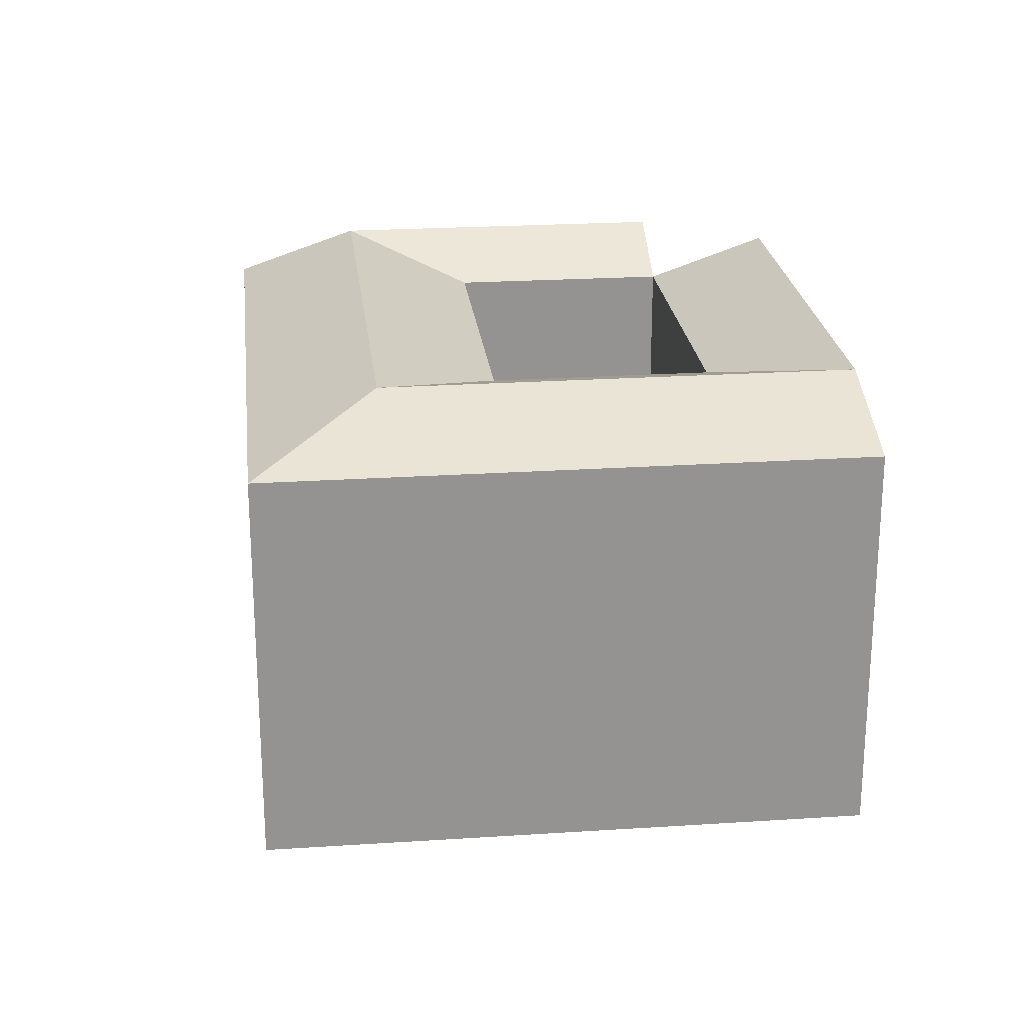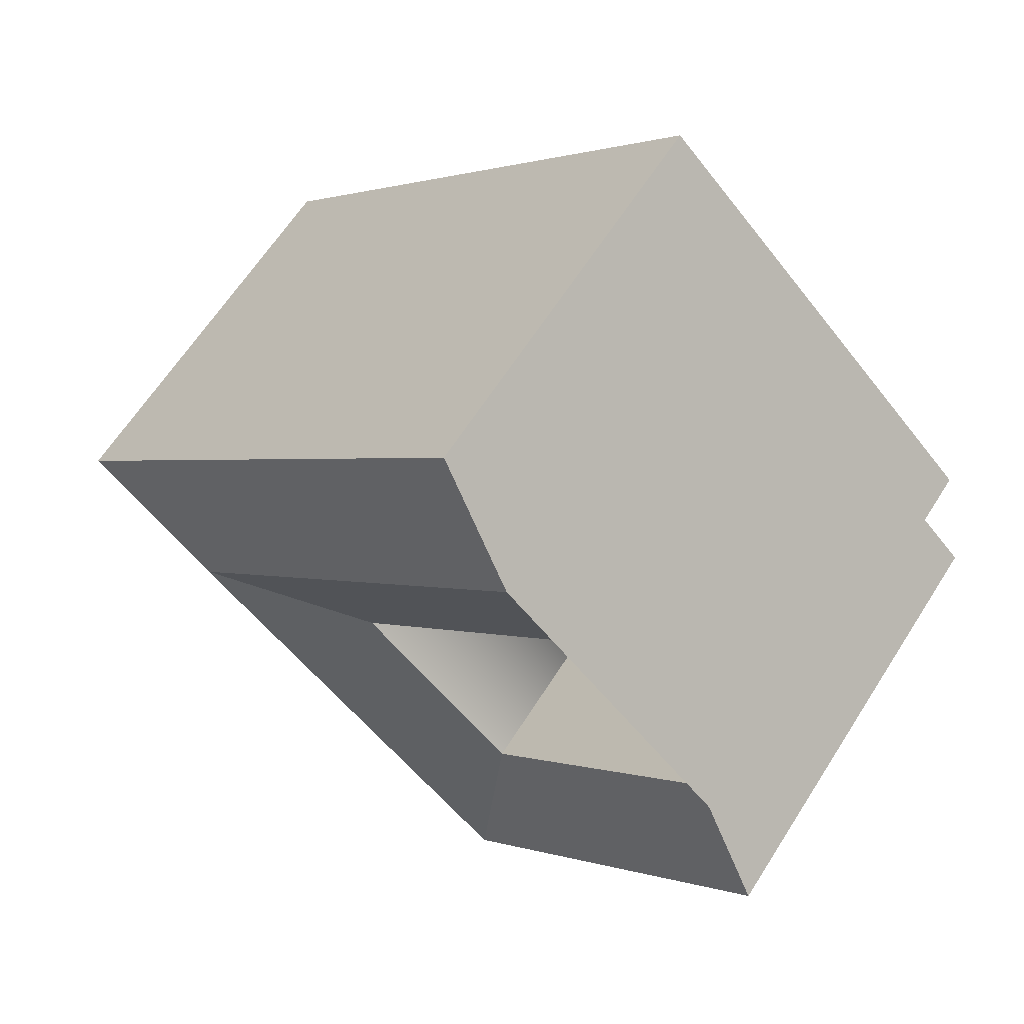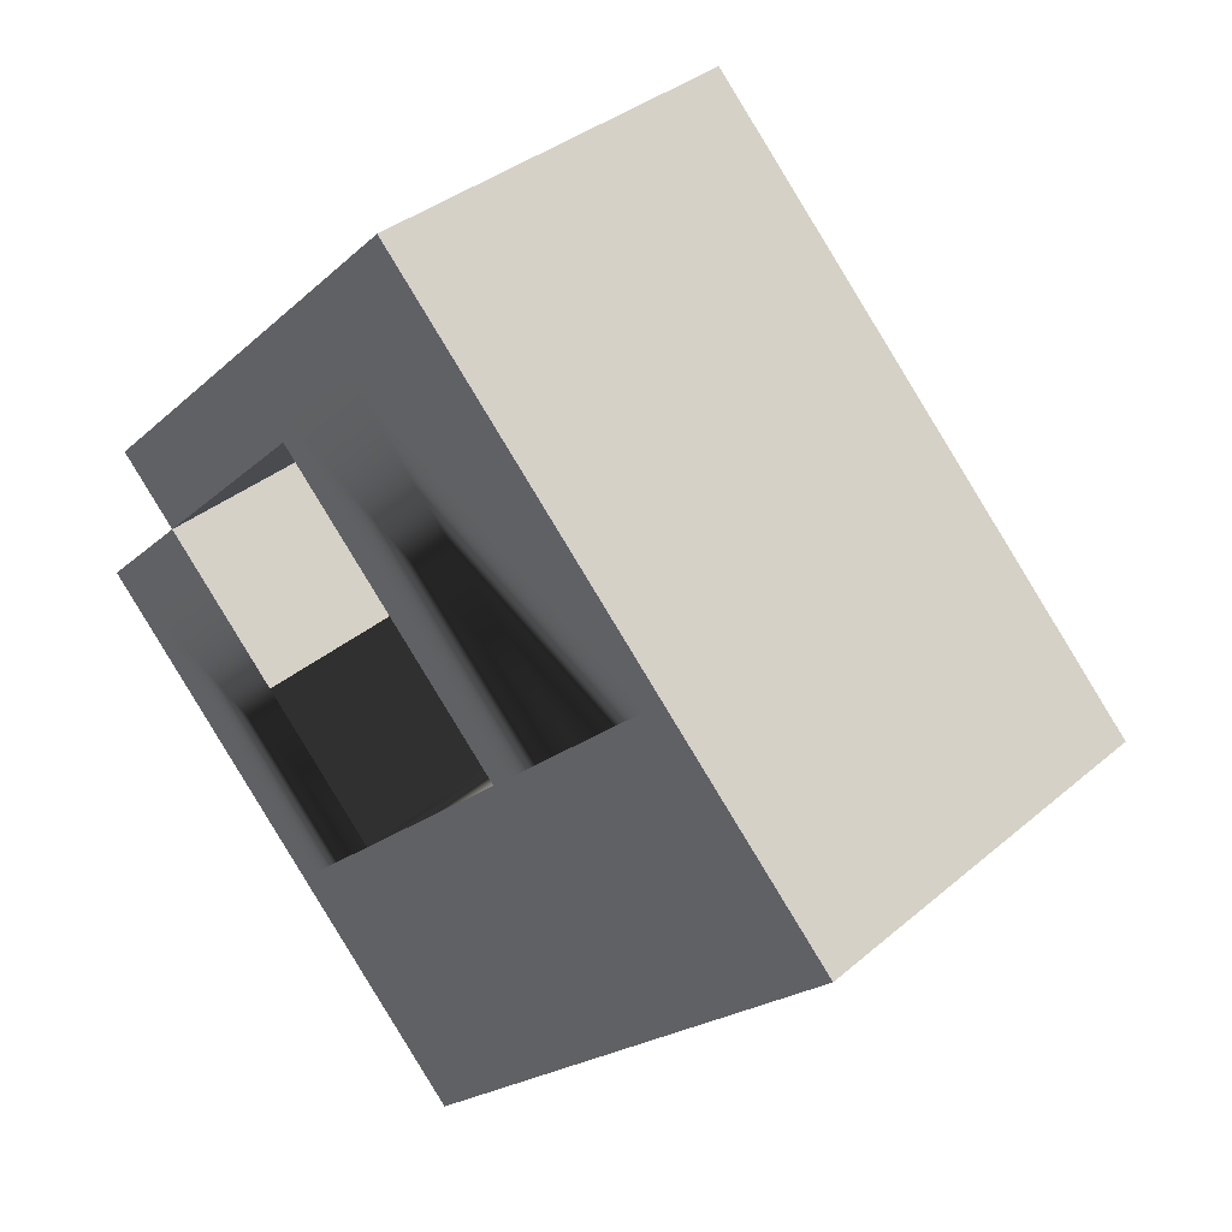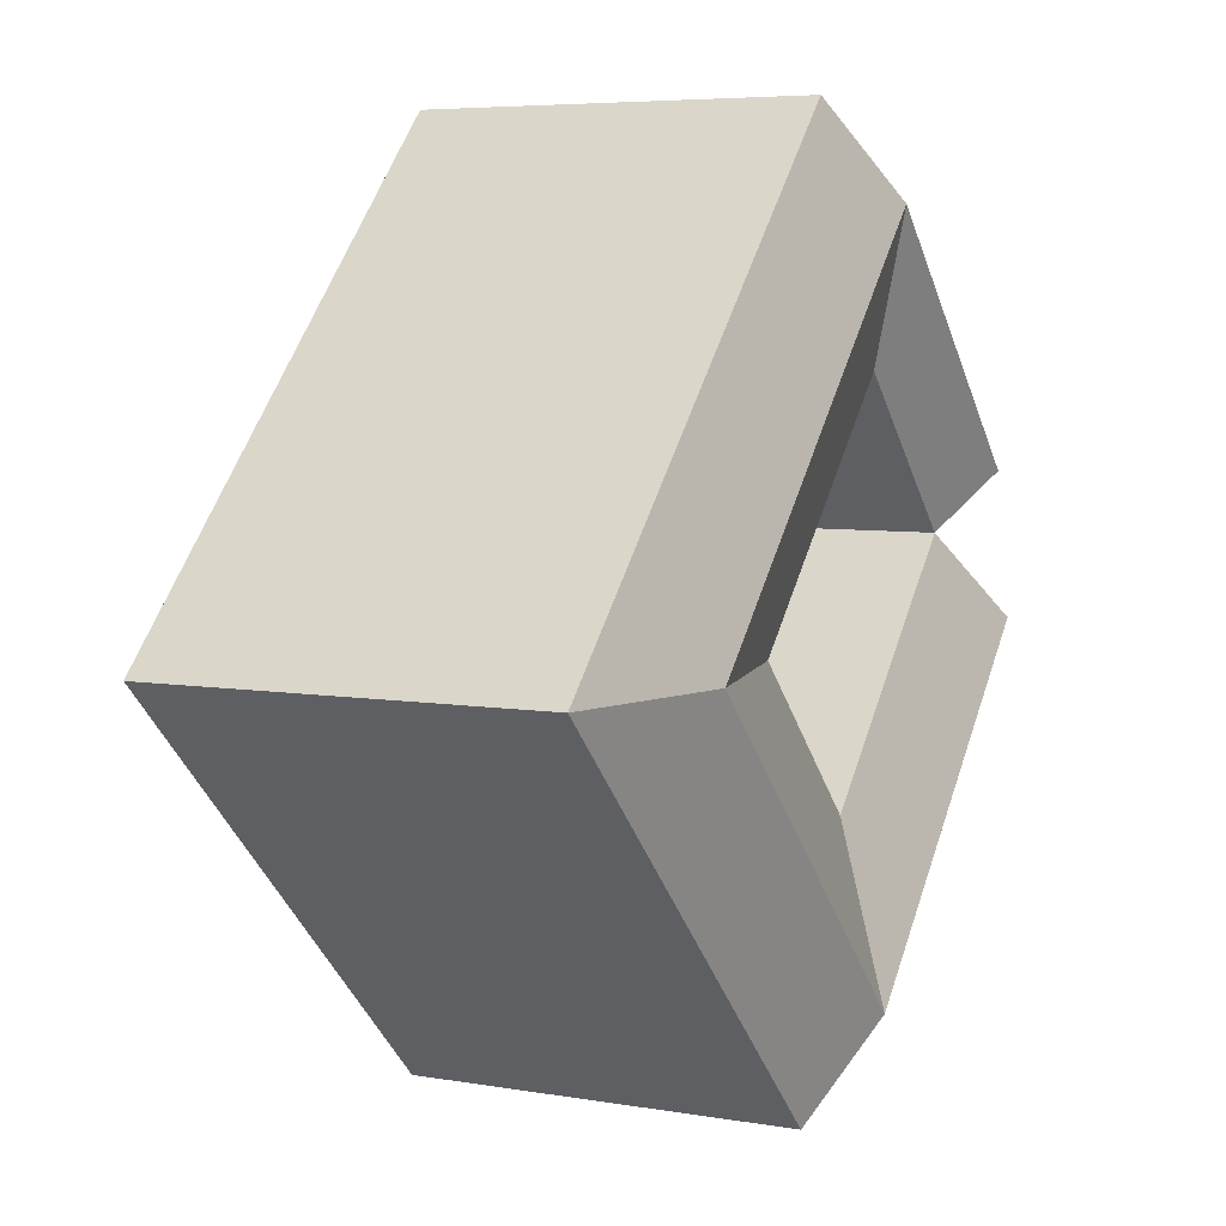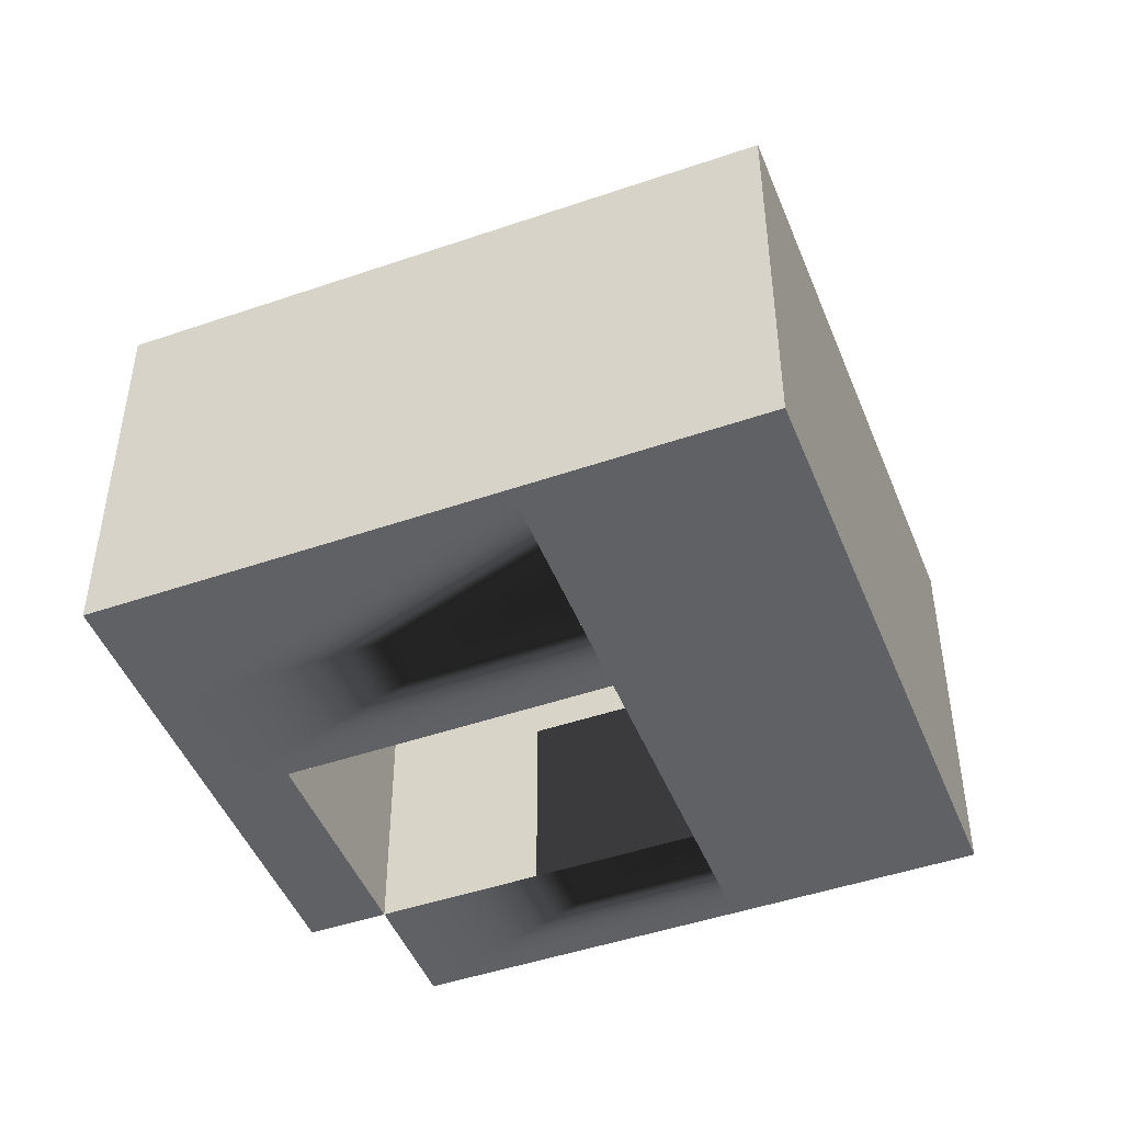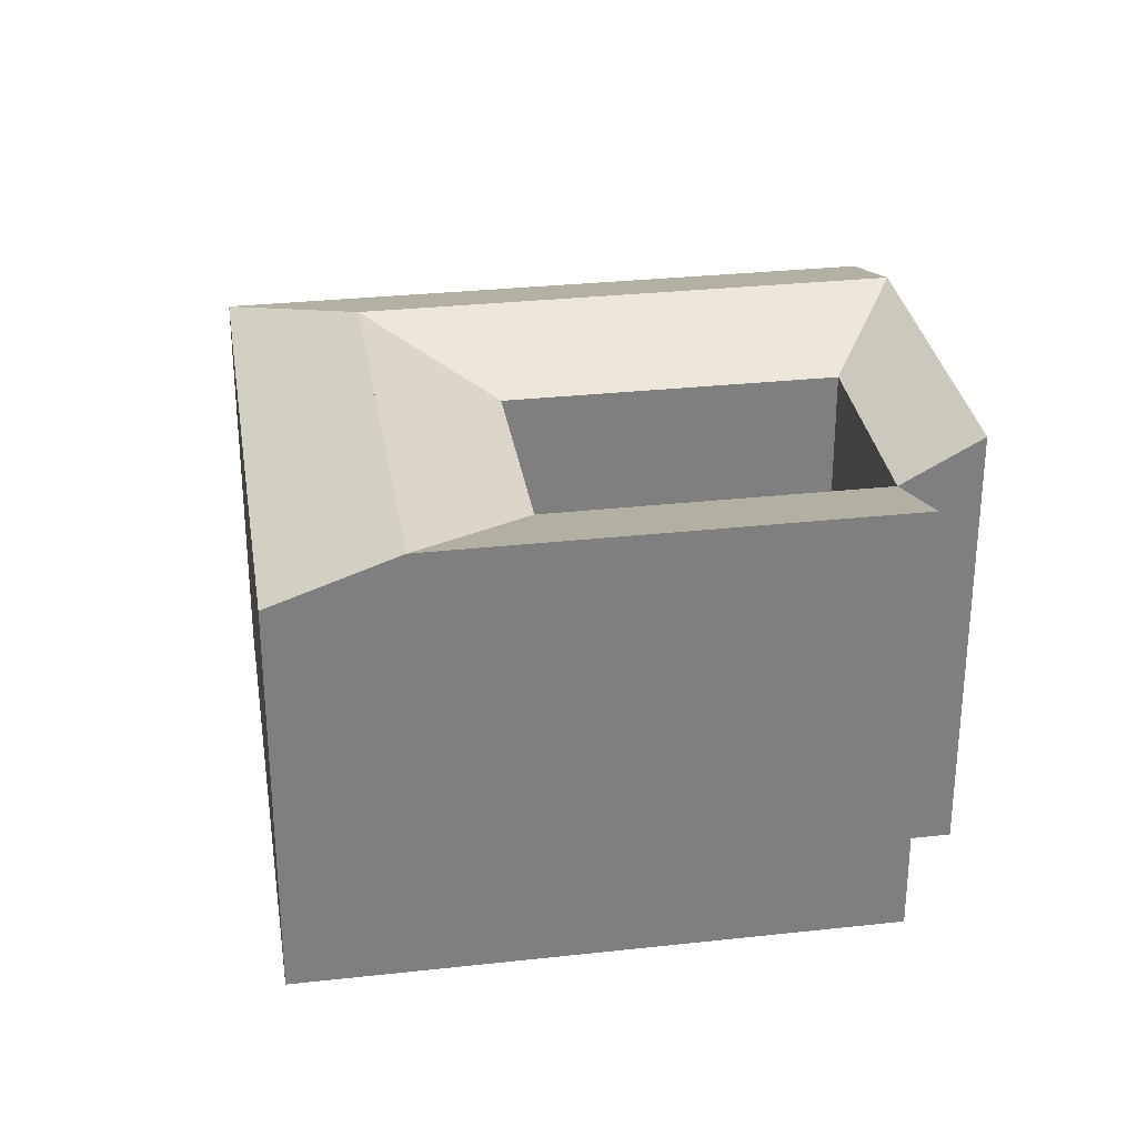
<metadata>
{"format":"obj","ext":"obj","renderer":"f3d","projection":"perspective","resolution":1024,"background":"white","views":[{"elev":23.6,"azim":129.4,"up":"+Y"},{"elev":63.4,"azim":-147.6,"up":"+Z"},{"elev":35.5,"azim":41.8,"up":"+Z"},{"elev":6.0,"azim":117.1,"up":"+Z"},{"elev":-47.6,"azim":67.0,"up":"+Y"},{"elev":30.6,"azim":-143.1,"up":"+Y"}]}
</metadata>
<code>
v  28.96 22.36 4.886
v  42.41 20.16 0.3737
v  33.36 22.36 0.3621
v  17.22 22.36 16.96
v  14.39 22.36 19.87
v  33.61 20.16 9.421
v  21.84 20.16 21.52
v  19.01 20.16 24.43
v  16.01 22.36 -16.56
v  24.93 20.16 -16.68
v  20.4 20.16 -21.1
v  33.11 20.16 -8.697
v  20.54 22.36 -12.14
v  28.71 22.36 -4.173
v  12.59 20.16 12.4
v  24.31 20.16 0.3505
v  16.16 20.16 -7.602
v  11.62 22.36 -12.02
v  0.0004761 22.36 -0.0007088
v  4.512 20.16 4.444
v  9.758 22.36 15.31
v  1.691 22.36 7.362
v  24.93 -1.221e-06 -16.68
v  16.01 -1.221e-06 -16.56
v  20.4 -1.221e-06 -21.1
v  33.11 -1.221e-06 -8.696
v  42.41 -2.292e-17 0.3744
v  33.61 -1.221e-06 9.422
v  11.62 -1.221e-06 -12.02
v  16.16 -1.221e-06 -7.602
v  24.31 -1.221e-06 0.3512
v  28.96 -1.221e-06 4.887
v  0 -1.221e-06 -7.475e-23
v  4.512 -1.221e-06 4.445
v  1.691 -1.221e-06 7.363
v  12.59 -1.221e-06 12.4
v  9.758 -1.221e-06 15.31
v  14.38 -1.221e-06 19.87
v  21.84 -1.221e-06 21.52
v  19.01 -1.221e-06 24.43
g defaultobject
f 1 2 3
f 2 1 4
f 2 4 5
f 2 5 6
f 6 5 7
f 7 5 8
f 9 10 11
f 10 9 12
f 12 9 2
f 2 9 3
f 3 9 13
f 3 13 14
f 15 3 16
f 3 15 1
f 1 15 4
f 4 15 5
f 17 13 9
f 13 17 14
f 14 17 3
f 3 17 16
f 18 17 9
f 17 18 19
f 17 19 20
f 15 21 5
f 21 15 22
f 22 15 20
f 23 24 25
f 24 23 26
f 24 26 27
f 24 27 28
f 24 28 29
f 29 28 30
f 30 28 31
f 31 28 32
f 30 33 29
f 33 30 34
f 35 36 37
f 36 35 34
f 38 39 40
f 39 38 28
f 28 38 32
f 32 38 37
f 32 37 31
f 31 37 36
f 26 2 27
f 2 26 23
f 2 23 25
f 2 25 12
f 12 25 10
f 10 25 11
f 6 27 2
f 27 6 7
f 27 7 8
f 27 8 40
f 27 40 39
f 27 39 28
f 19 29 33
f 29 19 24
f 24 19 25
f 25 19 11
f 11 19 9
f 9 19 18
f 35 21 22
f 21 35 5
f 5 35 8
f 8 35 40
f 40 35 37
f 40 37 38
f 15 31 36
f 31 15 16
f 16 30 31
f 30 16 17
f 30 20 34
f 20 30 17
f 20 33 34
f 33 20 19
f 22 34 35
f 34 22 20
f 34 15 36
f 15 34 20

</code>
